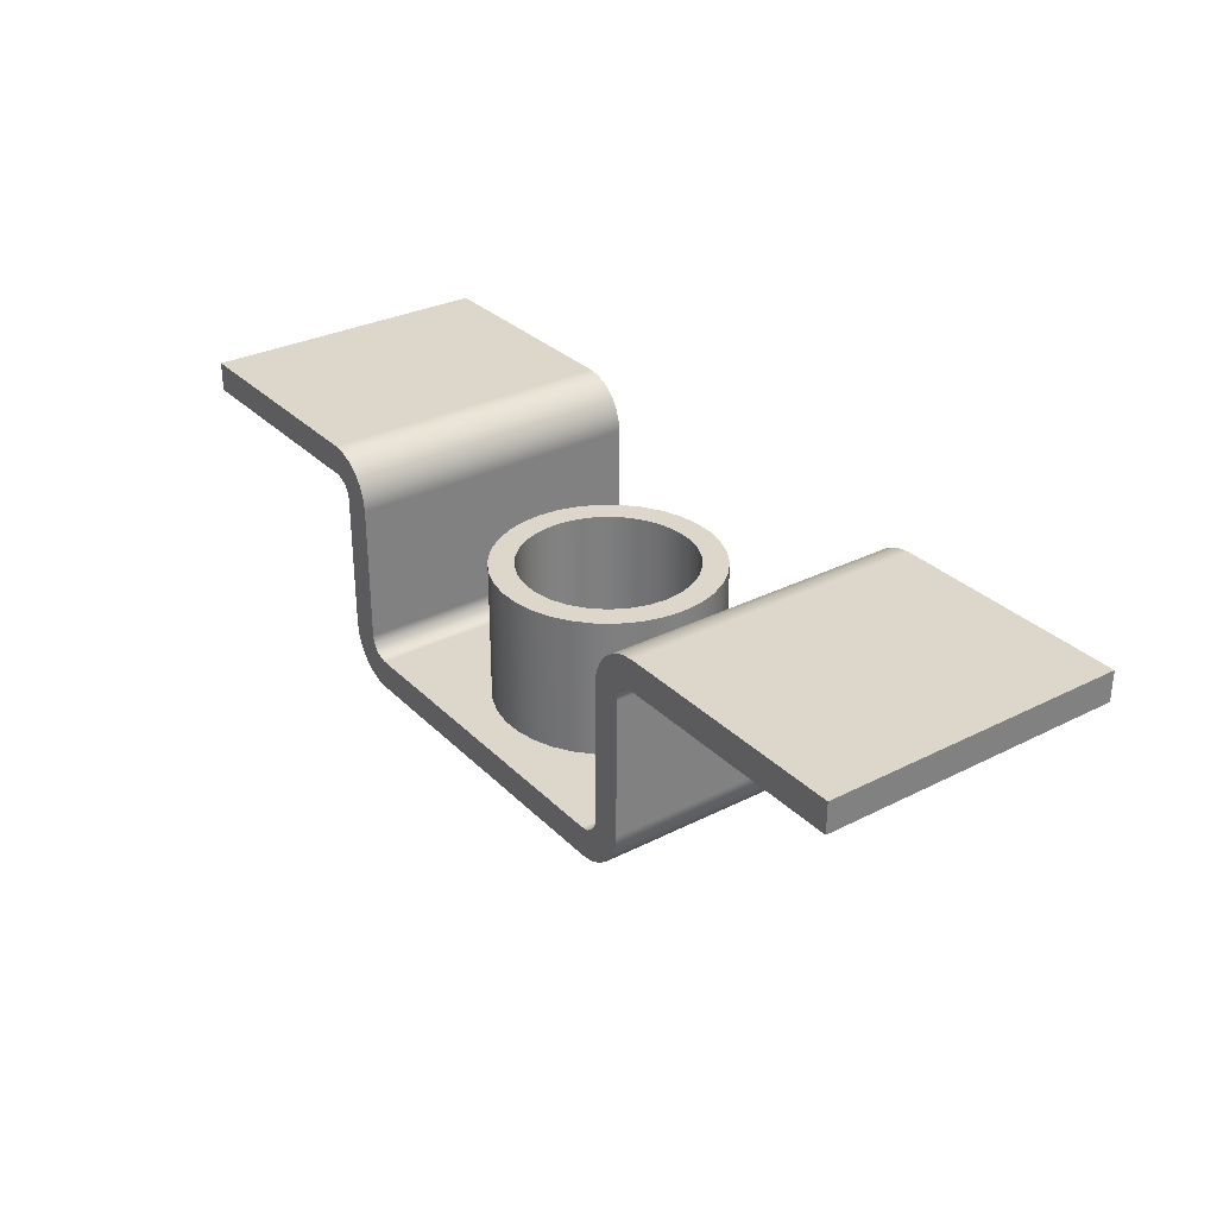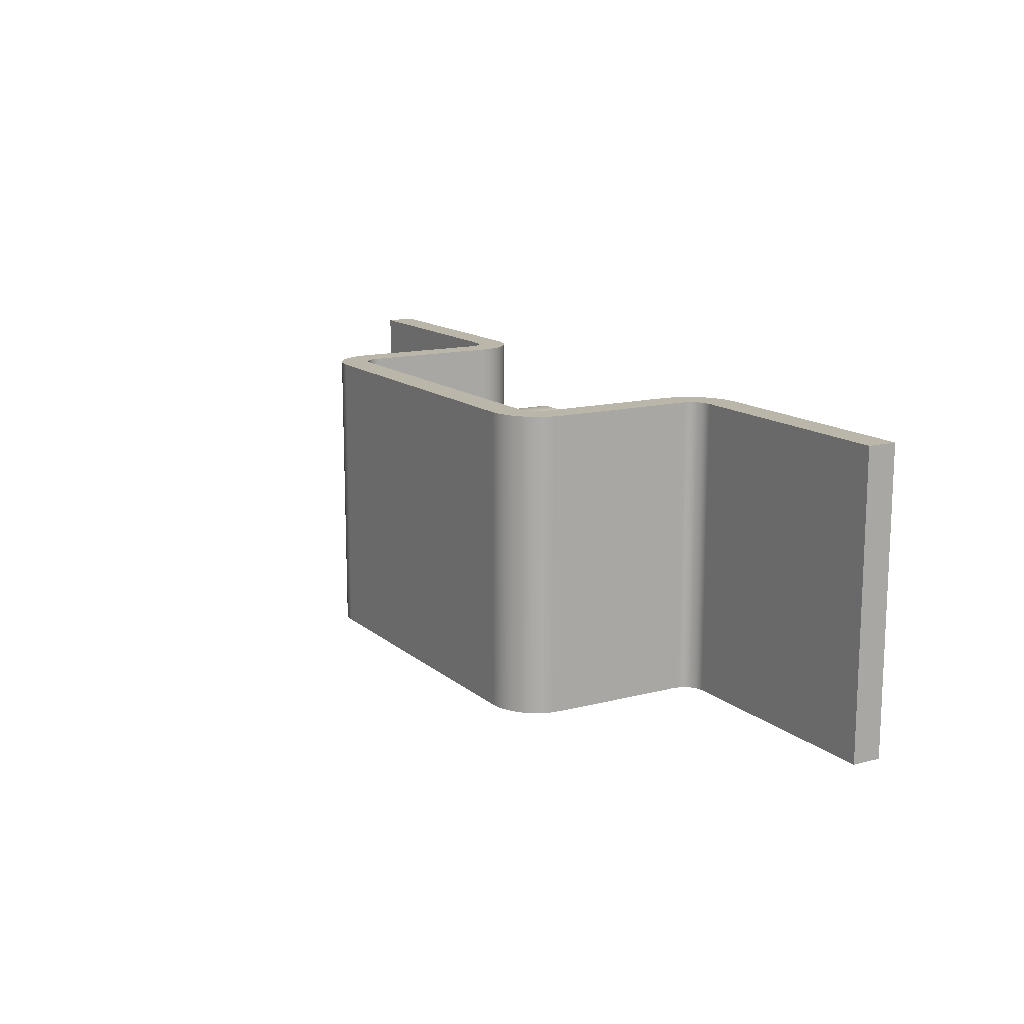
<metadata>
{"format":"obj","ext":"obj","renderer":"f3d","projection":"perspective","resolution":1024,"background":"white","views":[{"elev":30.7,"azim":54.0,"up":"+Y"},{"elev":13.8,"azim":59.9,"up":"+Z"}]}
</metadata>
<code>
v 56.25 -6.8 15
v 56.06 -6.8 13.18
v 55.49 -6.8 11.44
v 54.58 -6.8 9.857
v 53.35 -6.8 8.497
v 51.88 -6.8 7.422
v 50.2 -6.8 6.678
v 48.41 -6.8 6.298
v 46.59 -6.8 6.298
v 44.8 -6.8 6.678
v 43.12 -6.8 7.422
v 41.65 -6.8 8.497
v 40.42 -6.8 9.857
v 39.51 -6.8 11.44
v 38.94 -6.8 13.18
v 38.75 -6.8 15
v 38.94 -6.8 16.82
v 39.51 -6.8 18.56
v 40.42 -6.8 20.14
v 41.65 -6.8 21.5
v 43.12 -6.8 22.58
v 44.8 -6.8 23.32
v 46.59 -6.8 23.7
v 48.41 -6.8 23.7
v 50.2 -6.8 23.32
v 51.88 -6.8 22.58
v 53.35 -6.8 21.5
v 54.58 -6.8 20.14
v 55.49 -6.8 18.56
v 56.06 -6.8 16.82
v 56.25 -20.8 15
v 56.06 -20.8 16.82
v 55.49 -20.8 18.56
v 54.58 -20.8 20.14
v 53.35 -20.8 21.5
v 51.88 -20.8 22.58
v 50.2 -20.8 23.32
v 48.41 -20.8 23.7
v 46.59 -20.8 23.7
v 44.8 -20.8 23.32
v 43.12 -20.8 22.58
v 41.65 -20.8 21.5
v 40.42 -20.8 20.14
v 39.51 -20.8 18.56
v 38.94 -20.8 16.82
v 38.75 -20.8 15
v 38.94 -20.8 13.18
v 39.51 -20.8 11.44
v 40.42 -20.8 9.857
v 41.65 -20.8 8.497
v 43.12 -20.8 7.422
v 44.8 -20.8 6.678
v 46.59 -20.8 6.298
v 48.41 -20.8 6.298
v 50.2 -20.8 6.678
v 51.88 -20.8 7.422
v 53.35 -20.8 8.497
v 54.58 -20.8 9.857
v 55.49 -20.8 11.44
v 56.06 -20.8 13.18
v 56.25 -6.8 15
v 56.25 -20.8 15
v 58.75 -6.8 15
v 58.56 -6.8 17.07
v 57.99 -6.8 19.06
v 57.06 -6.8 20.92
v 55.81 -6.8 22.58
v 54.28 -6.8 23.98
v 52.51 -6.8 25.07
v 50.58 -6.8 25.82
v 48.54 -6.8 26.2
v 46.46 -6.8 26.2
v 44.42 -6.8 25.82
v 42.49 -6.8 25.07
v 40.72 -6.8 23.98
v 39.19 -6.8 22.58
v 37.94 -6.8 20.92
v 37.01 -6.8 19.06
v 36.44 -6.8 17.07
v 36.25 -6.8 15
v 36.44 -6.8 12.93
v 37.01 -6.8 10.94
v 37.94 -6.8 9.078
v 39.19 -6.8 7.421
v 40.72 -6.8 6.022
v 42.49 -6.8 4.929
v 44.42 -6.8 4.179
v 46.46 -6.8 3.798
v 48.54 -6.8 3.798
v 50.58 -6.8 4.179
v 52.51 -6.8 4.929
v 54.28 -6.8 6.022
v 55.81 -6.8 7.421
v 57.06 -6.8 9.078
v 57.99 -6.8 10.94
v 58.56 -6.8 12.93
v 58.75 -20.8 15
v 58.56 -20.8 12.93
v 57.99 -20.8 10.94
v 57.06 -20.8 9.078
v 55.81 -20.8 7.421
v 54.28 -20.8 6.022
v 52.51 -20.8 4.929
v 50.58 -20.8 4.179
v 48.54 -20.8 3.798
v 46.46 -20.8 3.798
v 44.42 -20.8 4.179
v 42.49 -20.8 4.929
v 40.72 -20.8 6.022
v 39.19 -20.8 7.421
v 37.94 -20.8 9.078
v 37.01 -20.8 10.94
v 36.44 -20.8 12.93
v 36.25 -20.8 15
v 36.44 -20.8 17.07
v 37.01 -20.8 19.06
v 37.94 -20.8 20.92
v 39.19 -20.8 22.58
v 40.72 -20.8 23.98
v 42.49 -20.8 25.07
v 44.42 -20.8 25.82
v 46.46 -20.8 26.2
v 48.54 -20.8 26.2
v 50.58 -20.8 25.82
v 52.51 -20.8 25.07
v 54.28 -20.8 23.98
v 55.81 -20.8 22.58
v 57.06 -20.8 20.92
v 57.99 -20.8 19.06
v 58.56 -20.8 17.07
v 58.75 -20.8 15
v 58.75 -6.8 15
v 56.25 -6.8 15
v 56.06 -6.8 16.82
v 55.49 -6.8 18.56
v 54.58 -6.8 20.14
v 53.35 -6.8 21.5
v 51.88 -6.8 22.58
v 50.2 -6.8 23.32
v 48.41 -6.8 23.7
v 46.59 -6.8 23.7
v 44.8 -6.8 23.32
v 43.12 -6.8 22.58
v 41.65 -6.8 21.5
v 40.42 -6.8 20.14
v 39.51 -6.8 18.56
v 38.94 -6.8 16.82
v 38.75 -6.8 15
v 38.94 -6.8 13.18
v 39.51 -6.8 11.44
v 40.42 -6.8 9.857
v 41.65 -6.8 8.497
v 43.12 -6.8 7.422
v 44.8 -6.8 6.678
v 46.59 -6.8 6.298
v 48.41 -6.8 6.298
v 50.2 -6.8 6.678
v 51.88 -6.8 7.422
v 53.35 -6.8 8.497
v 54.58 -6.8 9.857
v 55.49 -6.8 11.44
v 56.06 -6.8 13.18
v 58.75 -6.8 15
v 58.56 -6.8 12.93
v 57.99 -6.8 10.94
v 57.06 -6.8 9.078
v 55.81 -6.8 7.421
v 54.28 -6.8 6.022
v 52.51 -6.8 4.929
v 50.58 -6.8 4.179
v 48.54 -6.8 3.798
v 46.46 -6.8 3.798
v 44.42 -6.8 4.179
v 42.49 -6.8 4.929
v 40.72 -6.8 6.022
v 39.19 -6.8 7.421
v 37.94 -6.8 9.078
v 37.01 -6.8 10.94
v 36.44 -6.8 12.93
v 36.25 -6.8 15
v 36.44 -6.8 17.07
v 37.01 -6.8 19.06
v 37.94 -6.8 20.92
v 39.19 -6.8 22.58
v 40.72 -6.8 23.98
v 42.49 -6.8 25.07
v 44.42 -6.8 25.82
v 46.46 -6.8 26.2
v 48.54 -6.8 26.2
v 50.58 -6.8 25.82
v 52.51 -6.8 25.07
v 54.28 -6.8 23.98
v 55.81 -6.8 22.58
v 57.06 -6.8 20.92
v 57.99 -6.8 19.06
v 58.56 -6.8 17.07
v 64.25 -20.8 0
v 30.75 -20.8 0
v 30.75 -20.8 30
v 64.25 -20.8 30
v 58.75 -20.8 15
v 58.56 -20.8 17.07
v 57.99 -20.8 19.06
v 57.06 -20.8 20.92
v 55.81 -20.8 22.58
v 54.28 -20.8 23.98
v 52.51 -20.8 25.07
v 50.58 -20.8 25.82
v 48.54 -20.8 26.2
v 46.46 -20.8 26.2
v 44.42 -20.8 25.82
v 42.49 -20.8 25.07
v 40.72 -20.8 23.98
v 39.19 -20.8 22.58
v 37.94 -20.8 20.92
v 37.01 -20.8 19.06
v 36.44 -20.8 17.07
v 36.25 -20.8 15
v 36.44 -20.8 12.93
v 37.01 -20.8 10.94
v 37.94 -20.8 9.078
v 39.19 -20.8 7.421
v 40.72 -20.8 6.022
v 42.49 -20.8 4.929
v 44.42 -20.8 4.179
v 46.46 -20.8 3.798
v 48.54 -20.8 3.798
v 50.58 -20.8 4.179
v 52.51 -20.8 4.929
v 54.28 -20.8 6.022
v 55.81 -20.8 7.421
v 57.06 -20.8 9.078
v 57.99 -20.8 10.94
v 58.56 -20.8 12.93
v 71.25 -3 0
v 95 -3 0
v 95 -3 30
v 71.25 -3 30
v 69.25 -5 0
v 69.4 -4.235 0
v 69.84 -3.586 0
v 70.48 -3.152 0
v 71.25 -3 0
v 71.25 -3 30
v 70.48 -3.152 30
v 69.84 -3.586 30
v 69.4 -4.235 30
v 69.25 -5 30
v 69.25 -18.8 0
v 69.25 -5 0
v 69.25 -5 30
v 69.25 -18.8 30
v 64.25 -23.8 0
v 65.54 -23.63 0
v 66.75 -23.13 0
v 67.79 -22.34 0
v 68.58 -21.3 0
v 69.08 -20.09 0
v 69.25 -18.8 0
v 69.25 -18.8 30
v 69.08 -20.09 30
v 68.58 -21.3 30
v 67.79 -22.34 30
v 66.75 -23.13 30
v 65.54 -23.63 30
v 64.25 -23.8 30
v 30.75 -23.8 0
v 64.25 -23.8 0
v 64.25 -23.8 30
v 30.75 -23.8 30
v 25.75 -18.8 0
v 25.92 -20.09 0
v 26.42 -21.3 0
v 27.21 -22.34 0
v 28.25 -23.13 0
v 29.46 -23.63 0
v 30.75 -23.8 0
v 30.75 -23.8 30
v 29.46 -23.63 30
v 28.25 -23.13 30
v 27.21 -22.34 30
v 26.42 -21.3 30
v 25.92 -20.09 30
v 25.75 -18.8 30
v 25.75 -5 0
v 25.75 -18.8 0
v 25.75 -18.8 30
v 25.75 -5 30
v 23.75 -3 0
v 24.52 -3.152 0
v 25.16 -3.586 0
v 25.6 -4.235 0
v 25.75 -5 0
v 25.75 -5 30
v 25.6 -4.235 30
v 25.16 -3.586 30
v 24.52 -3.152 30
v 23.75 -3 30
v 0 -3 0
v 23.75 -3 0
v 23.75 -3 30
v 0 -3 30
v 0 0 0
v 0 -3 0
v 0 -3 30
v 0 0 30
v 23.75 -1.776e-15 0
v 0 0 0
v 0 0 30
v 23.75 -1.776e-15 30
v 28.75 -5 0
v 28.58 -3.706 0
v 28.08 -2.5 0
v 27.29 -1.464 0
v 26.25 -0.6699 0
v 25.04 -0.1704 0
v 23.75 -1.776e-15 0
v 23.75 -1.776e-15 30
v 25.04 -0.1704 30
v 26.25 -0.6699 30
v 27.29 -1.464 30
v 28.08 -2.5 30
v 28.58 -3.706 30
v 28.75 -5 30
v 28.75 -18.8 0
v 28.75 -5 0
v 28.75 -5 30
v 28.75 -18.8 30
v 30.75 -20.8 0
v 29.98 -20.65 0
v 29.34 -20.21 0
v 28.9 -19.57 0
v 28.75 -18.8 0
v 28.75 -18.8 30
v 28.9 -19.57 30
v 29.34 -20.21 30
v 29.98 -20.65 30
v 30.75 -20.8 30
v 56.25 -20.8 15
v 56.06 -20.8 13.18
v 55.49 -20.8 11.44
v 54.58 -20.8 9.857
v 53.35 -20.8 8.497
v 51.88 -20.8 7.422
v 50.2 -20.8 6.678
v 48.41 -20.8 6.298
v 46.59 -20.8 6.298
v 44.8 -20.8 6.678
v 43.12 -20.8 7.422
v 41.65 -20.8 8.497
v 40.42 -20.8 9.857
v 39.51 -20.8 11.44
v 38.94 -20.8 13.18
v 38.75 -20.8 15
v 38.94 -20.8 16.82
v 39.51 -20.8 18.56
v 40.42 -20.8 20.14
v 41.65 -20.8 21.5
v 43.12 -20.8 22.58
v 44.8 -20.8 23.32
v 46.59 -20.8 23.7
v 48.41 -20.8 23.7
v 50.2 -20.8 23.32
v 51.88 -20.8 22.58
v 53.35 -20.8 21.5
v 54.58 -20.8 20.14
v 55.49 -20.8 18.56
v 56.06 -20.8 16.82
v 66.25 -18.8 0
v 66.1 -19.57 0
v 65.66 -20.21 0
v 65.02 -20.65 0
v 64.25 -20.8 0
v 64.25 -20.8 30
v 65.02 -20.65 30
v 65.66 -20.21 30
v 66.1 -19.57 30
v 66.25 -18.8 30
v 66.25 -5 0
v 66.25 -18.8 0
v 66.25 -18.8 30
v 66.25 -5 30
v 71.25 1.776e-15 0
v 69.96 -0.1704 0
v 68.75 -0.6699 0
v 67.71 -1.464 0
v 66.92 -2.5 0
v 66.42 -3.706 0
v 66.25 -5 0
v 66.25 -5 30
v 66.42 -3.706 30
v 66.92 -2.5 30
v 67.71 -1.464 30
v 68.75 -0.6699 30
v 69.96 -0.1704 30
v 71.25 1.776e-15 30
v 95 0 0
v 71.25 1.776e-15 0
v 71.25 1.776e-15 30
v 95 0 30
v 95 -3 0
v 95 0 0
v 95 0 30
v 95 -3 30
v 95 -3 30
v 95 0 30
v 71.25 1.776e-15 30
v 69.96 -0.1704 30
v 68.75 -0.6699 30
v 67.71 -1.464 30
v 66.92 -2.5 30
v 66.42 -3.706 30
v 66.25 -5 30
v 66.25 -18.8 30
v 66.1 -19.57 30
v 65.66 -20.21 30
v 65.02 -20.65 30
v 64.25 -20.8 30
v 30.75 -20.8 30
v 29.98 -20.65 30
v 29.34 -20.21 30
v 28.9 -19.57 30
v 28.75 -18.8 30
v 28.75 -5 30
v 28.58 -3.706 30
v 28.08 -2.5 30
v 27.29 -1.464 30
v 26.25 -0.6699 30
v 25.04 -0.1704 30
v 23.75 -1.776e-15 30
v 0 0 30
v 0 -3 30
v 23.75 -3 30
v 24.52 -3.152 30
v 25.16 -3.586 30
v 25.6 -4.235 30
v 25.75 -5 30
v 25.75 -18.8 30
v 25.92 -20.09 30
v 26.42 -21.3 30
v 27.21 -22.34 30
v 28.25 -23.13 30
v 29.46 -23.63 30
v 30.75 -23.8 30
v 64.25 -23.8 30
v 65.54 -23.63 30
v 66.75 -23.13 30
v 67.79 -22.34 30
v 68.58 -21.3 30
v 69.08 -20.09 30
v 69.25 -18.8 30
v 69.25 -5 30
v 69.4 -4.235 30
v 69.84 -3.586 30
v 70.48 -3.152 30
v 71.25 -3 30
v 95 0 0
v 95 -3 0
v 71.25 -3 0
v 70.48 -3.152 0
v 69.84 -3.586 0
v 69.4 -4.235 0
v 69.25 -5 0
v 69.25 -18.8 0
v 69.08 -20.09 0
v 68.58 -21.3 0
v 67.79 -22.34 0
v 66.75 -23.13 0
v 65.54 -23.63 0
v 64.25 -23.8 0
v 30.75 -23.8 0
v 29.46 -23.63 0
v 28.25 -23.13 0
v 27.21 -22.34 0
v 26.42 -21.3 0
v 25.92 -20.09 0
v 25.75 -18.8 0
v 25.75 -5 0
v 25.6 -4.235 0
v 25.16 -3.586 0
v 24.52 -3.152 0
v 23.75 -3 0
v 0 -3 0
v 0 0 0
v 23.75 -1.776e-15 0
v 25.04 -0.1704 0
v 26.25 -0.6699 0
v 27.29 -1.464 0
v 28.08 -2.5 0
v 28.58 -3.706 0
v 28.75 -5 0
v 28.75 -18.8 0
v 28.9 -19.57 0
v 29.34 -20.21 0
v 29.98 -20.65 0
v 30.75 -20.8 0
v 64.25 -20.8 0
v 65.02 -20.65 0
v 65.66 -20.21 0
v 66.1 -19.57 0
v 66.25 -18.8 0
v 66.25 -5 0
v 66.42 -3.706 0
v 66.92 -2.5 0
v 67.71 -1.464 0
v 68.75 -0.6699 0
v 69.96 -0.1704 0
v 71.25 1.776e-15 0
g b8165346-e319-11ea-b8fa-54bf646e7e1f
f 2 60 1
f 1 60 62
f 61 31 30
f 30 31 32
f 30 32 29
f 29 32 33
f 29 33 28
f 28 33 34
f 28 34 27
f 27 34 35
f 27 35 26
f 26 35 36
f 26 36 25
f 25 36 37
f 25 37 24
f 24 37 38
f 24 38 23
f 23 38 39
f 23 39 22
f 22 39 40
f 22 40 21
f 21 40 41
f 21 41 20
f 20 41 42
f 20 42 19
f 19 42 43
f 19 43 18
f 18 43 44
f 18 44 17
f 17 44 45
f 17 45 16
f 16 45 46
f 16 46 15
f 15 46 47
f 15 47 14
f 14 47 48
f 14 48 13
f 13 48 49
f 13 49 12
f 12 49 50
f 12 50 11
f 11 50 51
f 11 51 10
f 10 51 52
f 10 52 9
f 9 52 53
f 9 53 8
f 8 53 54
f 8 54 7
f 7 54 55
f 7 55 6
f 6 55 56
f 6 56 5
f 5 56 57
f 5 57 4
f 4 57 58
f 4 58 3
f 3 58 59
f 3 59 2
f 2 59 60
g b816ef74-e319-11ea-bb10-54bf646e7e1f
f 64 130 63
f 63 130 131
f 132 97 96
f 96 97 98
f 96 98 95
f 95 98 99
f 95 99 94
f 94 99 100
f 94 100 93
f 93 100 101
f 93 101 92
f 92 101 102
f 92 102 91
f 91 102 103
f 91 103 90
f 90 103 104
f 90 104 89
f 89 104 105
f 89 105 88
f 88 105 106
f 88 106 87
f 87 106 107
f 87 107 86
f 86 107 108
f 86 108 85
f 85 108 109
f 85 109 84
f 84 109 110
f 84 110 83
f 83 110 111
f 83 111 82
f 82 111 112
f 82 112 81
f 81 112 113
f 81 113 80
f 80 113 114
f 80 114 79
f 79 114 115
f 79 115 78
f 78 115 116
f 78 116 77
f 77 116 117
f 77 117 76
f 76 117 118
f 76 118 75
f 75 118 119
f 75 119 74
f 74 119 120
f 74 120 73
f 73 120 121
f 73 121 72
f 72 121 122
f 72 122 71
f 71 122 123
f 71 123 70
f 70 123 124
f 70 124 69
f 69 124 125
f 69 125 68
f 68 125 126
f 68 126 67
f 67 126 127
f 67 127 66
f 66 127 128
f 66 128 65
f 65 128 129
f 65 129 64
f 64 129 130
g b817b2e2-e319-11ea-a03d-54bf646e7e1f
f 134 196 133
f 133 196 163
f 133 163 164
f 196 134 195
f 195 134 135
f 195 135 194
f 194 135 136
f 194 136 193
f 193 136 137
f 193 137 192
f 192 137 138
f 192 138 191
f 191 138 139
f 191 139 190
f 190 139 140
f 190 140 189
f 189 140 141
f 189 141 188
f 188 141 187
f 187 141 142
f 187 142 186
f 186 142 143
f 186 143 185
f 185 143 144
f 185 144 184
f 184 144 145
f 184 145 183
f 183 145 146
f 183 146 182
f 182 146 147
f 182 147 181
f 181 147 148
f 181 148 180
f 180 148 179
f 179 148 149
f 179 149 178
f 178 149 150
f 178 150 177
f 177 150 151
f 177 151 176
f 176 151 152
f 176 152 175
f 175 152 153
f 175 153 174
f 174 153 154
f 174 154 173
f 173 154 155
f 173 155 172
f 172 155 156
f 172 156 171
f 171 156 170
f 170 156 157
f 170 157 169
f 169 157 158
f 169 158 168
f 168 158 159
f 168 159 167
f 167 159 160
f 167 160 166
f 166 160 161
f 166 161 165
f 165 161 162
f 165 162 164
f 164 162 133
g b7d54afe-e319-11ea-9b4a-54bf646e7e1f
f 198 227 197
f 197 227 228
f 197 228 229
f 199 218 198
f 198 218 219
f 198 219 220
f 200 210 199
f 199 210 211
f 199 211 212
f 197 201 200
f 200 201 202
f 200 202 203
f 203 204 200
f 200 204 205
f 200 205 206
f 206 207 200
f 200 207 208
f 200 208 209
f 209 210 200
f 212 213 199
f 199 213 214
f 199 214 215
f 215 216 199
f 199 216 217
f 199 217 218
f 220 221 198
f 198 221 222
f 198 222 223
f 223 224 198
f 198 224 225
f 198 225 226
f 226 227 198
f 229 230 197
f 197 230 231
f 197 231 232
f 232 233 197
f 197 233 234
f 197 234 201
g b7d152ec-e319-11ea-b079-54bf646e7e1f
f 235 236 238
f 238 236 237
g b7d179f0-e319-11ea-b41a-54bf646e7e1f
f 248 239 247
f 247 239 240
f 247 240 246
f 246 240 241
f 246 241 245
f 245 241 242
f 245 242 244
f 244 242 243
g b7d1a118-e319-11ea-a0b3-54bf646e7e1f
f 249 250 252
f 252 250 251
g b7d1c822-e319-11ea-ac68-54bf646e7e1f
f 266 253 265
f 265 253 254
f 265 254 264
f 264 254 255
f 264 255 263
f 263 255 256
f 263 256 262
f 262 256 257
f 262 257 261
f 261 257 258
f 261 258 260
f 260 258 259
g b7d2164c-e319-11ea-baf2-54bf646e7e1f
f 267 268 270
f 270 268 269
g b7d23d64-e319-11ea-b1f8-54bf646e7e1f
f 284 271 283
f 283 271 272
f 283 272 282
f 282 272 273
f 282 273 281
f 281 273 274
f 281 274 280
f 280 274 275
f 280 275 279
f 279 275 276
f 279 276 278
f 278 276 277
g b7d28b80-e319-11ea-b88a-54bf646e7e1f
f 285 286 288
f 288 286 287
g b7d2d9c0-e319-11ea-8d9e-54bf646e7e1f
f 298 289 297
f 297 289 290
f 297 290 296
f 296 290 291
f 296 291 295
f 295 291 292
f 295 292 294
f 294 292 293
g b7d327d2-e319-11ea-b390-54bf646e7e1f
f 299 300 302
f 302 300 301
g b7d37600-e319-11ea-865d-54bf646e7e1f
f 303 304 306
f 306 304 305
g b7d3c426-e319-11ea-928b-54bf646e7e1f
f 307 308 310
f 310 308 309
g b7d4125c-e319-11ea-9ed9-54bf646e7e1f
f 324 311 323
f 323 311 312
f 323 312 322
f 322 312 313
f 322 313 321
f 321 313 314
f 321 314 320
f 320 314 315
f 320 315 319
f 319 315 316
f 319 316 318
f 318 316 317
g b7d4878c-e319-11ea-820c-54bf646e7e1f
f 325 326 328
f 328 326 327
g b7d4fcd4-e319-11ea-b4ff-54bf646e7e1f
f 338 329 337
f 337 329 330
f 337 330 336
f 336 330 331
f 336 331 335
f 335 331 332
f 335 332 334
f 334 332 333
g b819fd10-e319-11ea-b24f-54bf646e7e1f
f 340 353 339
f 339 353 354
f 339 354 368
f 368 354 355
f 368 355 367
f 367 355 356
f 367 356 366
f 366 356 357
f 366 357 365
f 365 357 358
f 365 358 364
f 364 358 359
f 364 359 363
f 363 359 360
f 363 360 362
f 362 360 361
f 353 340 352
f 352 340 341
f 352 341 351
f 351 341 342
f 351 342 350
f 350 342 343
f 350 343 349
f 349 343 344
f 349 344 348
f 348 344 345
f 348 345 347
f 347 345 346
g b7d5c02e-e319-11ea-a350-54bf646e7e1f
f 378 369 377
f 377 369 370
f 377 370 376
f 376 370 371
f 376 371 375
f 375 371 372
f 375 372 374
f 374 372 373
g b7d63576-e319-11ea-b218-54bf646e7e1f
f 379 380 382
f 382 380 381
g b7d6aab6-e319-11ea-a3e1-54bf646e7e1f
f 396 383 395
f 395 383 384
f 395 384 394
f 394 384 385
f 394 385 393
f 393 385 386
f 393 386 392
f 392 386 387
f 392 387 391
f 391 387 388
f 391 388 390
f 390 388 389
g b7d7470a-e319-11ea-a5fc-54bf646e7e1f
f 397 398 400
f 400 398 399
g b7d7bc46-e319-11ea-88d4-54bf646e7e1f
f 401 402 404
f 404 402 403
g b7d83186-e319-11ea-8f69-54bf646e7e1f
f 406 407 405
f 405 407 456
f 456 407 409
f 456 409 410
f 407 408 409
f 410 411 456
f 456 411 455
f 455 411 454
f 454 411 412
f 454 412 453
f 453 412 413
f 453 413 452
f 452 413 451
f 451 413 414
f 451 414 415
f 451 415 450
f 450 415 416
f 450 416 449
f 449 416 417
f 449 417 418
f 419 445 418
f 418 445 447
f 418 447 448
f 420 440 419
f 419 440 441
f 419 441 442
f 420 421 440
f 440 421 439
f 439 421 422
f 439 422 438
f 438 422 423
f 438 423 437
f 437 423 424
f 437 424 436
f 436 424 425
f 436 425 435
f 435 425 426
f 435 426 434
f 434 426 433
f 433 426 427
f 433 427 428
f 429 430 428
f 428 430 433
f 431 432 430
f 430 432 433
f 443 444 442
f 442 444 419
f 444 445 419
f 445 446 447
f 448 449 418
g b7d8f4f4-e319-11ea-bcb3-54bf646e7e1f
f 457 458 508
f 508 458 459
f 508 459 506
f 506 459 505
f 505 459 504
f 504 459 460
f 504 460 461
f 504 461 503
f 503 461 462
f 503 462 502
f 502 462 463
f 502 463 501
f 501 463 464
f 501 464 500
f 500 464 465
f 500 465 499
f 499 465 466
f 499 466 498
f 498 466 497
f 497 466 467
f 497 467 468
f 469 470 468
f 468 470 497
f 470 471 497
f 497 471 496
f 496 471 473
f 496 473 474
f 471 472 473
f 474 475 496
f 496 475 495
f 495 475 494
f 494 475 476
f 494 476 493
f 493 476 477
f 493 477 492
f 492 477 491
f 491 477 478
f 491 478 479
f 491 479 490
f 490 479 480
f 490 480 489
f 489 480 481
f 489 481 482
f 483 485 482
f 482 485 487
f 482 487 488
f 483 484 485
f 485 486 487
f 488 489 482
f 506 507 508

</code>
